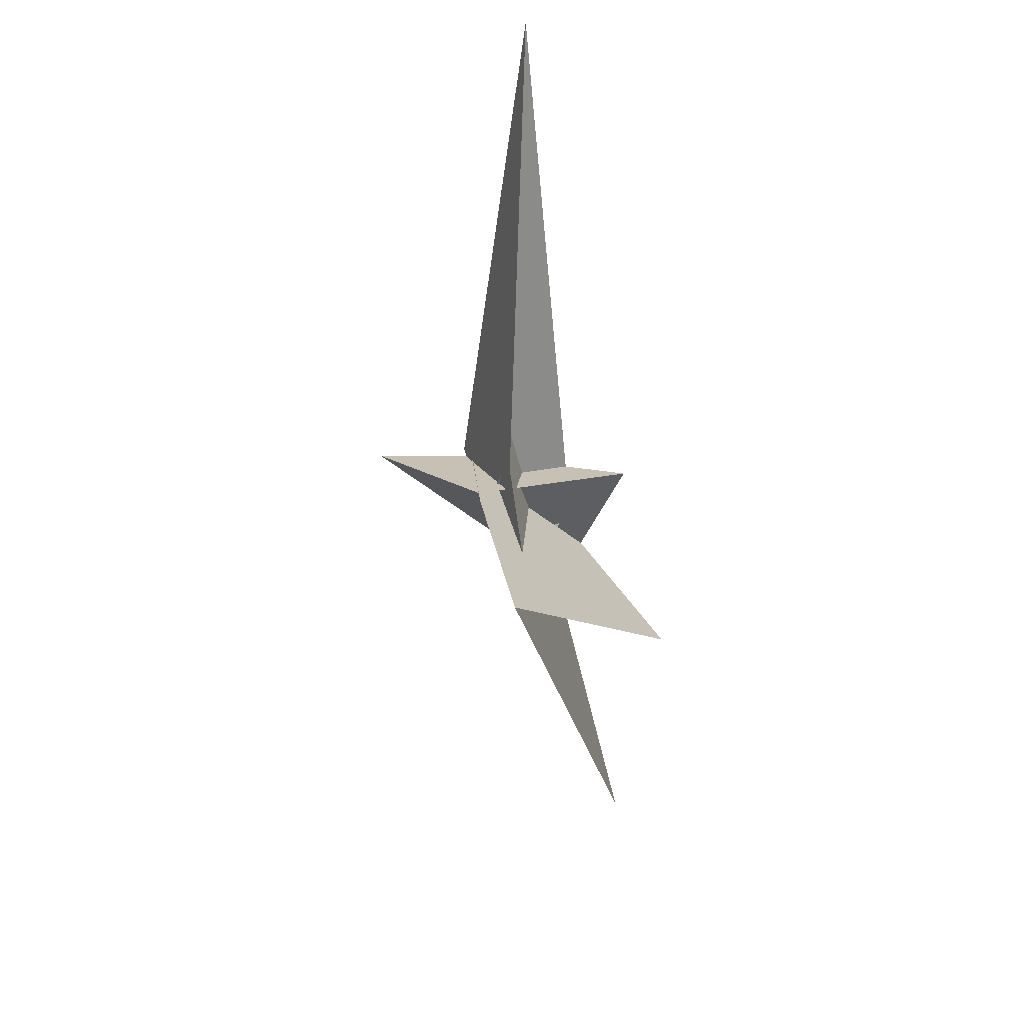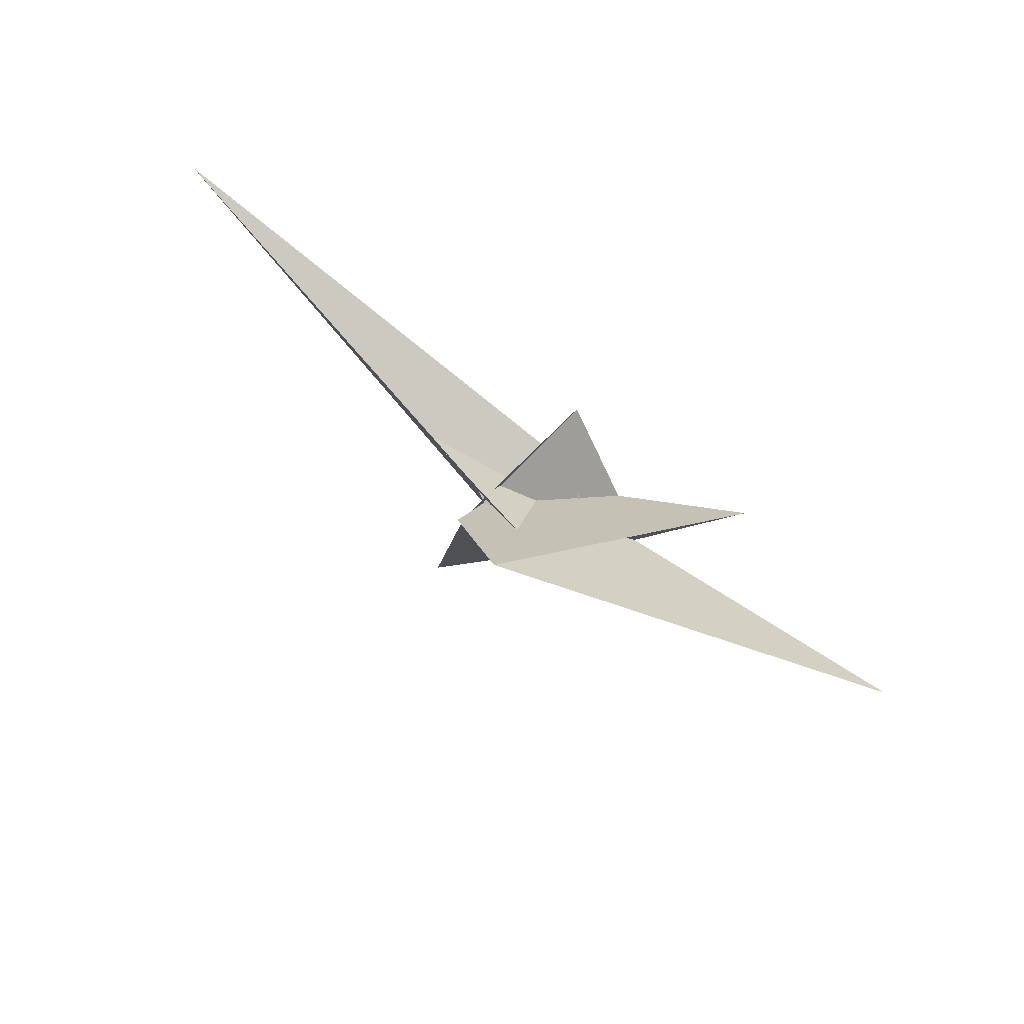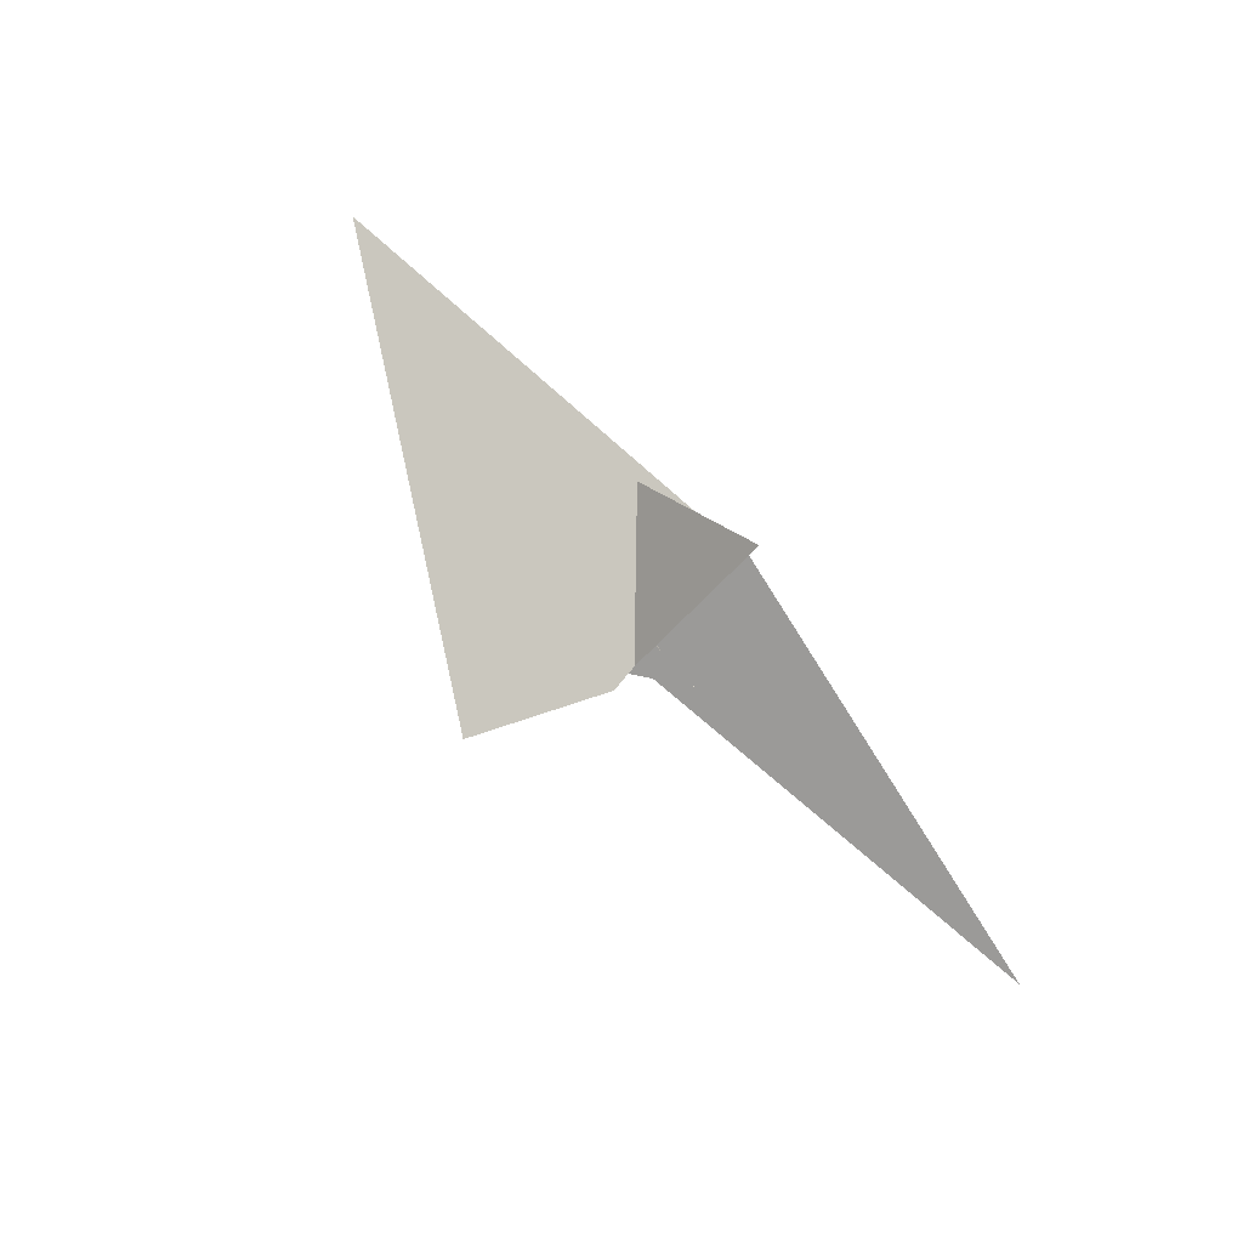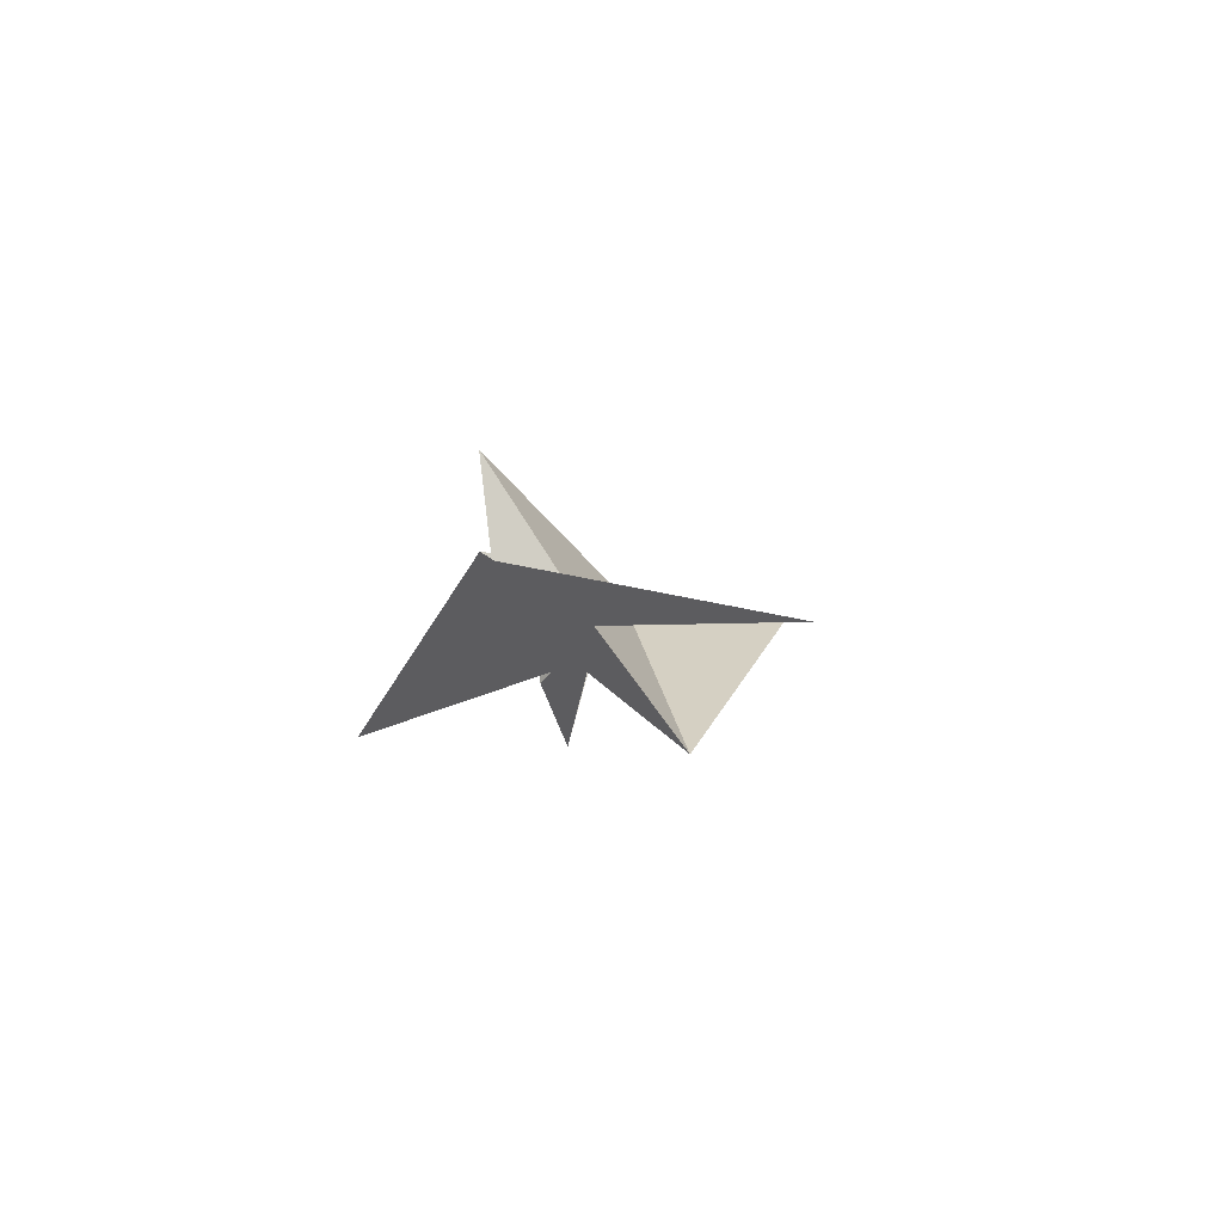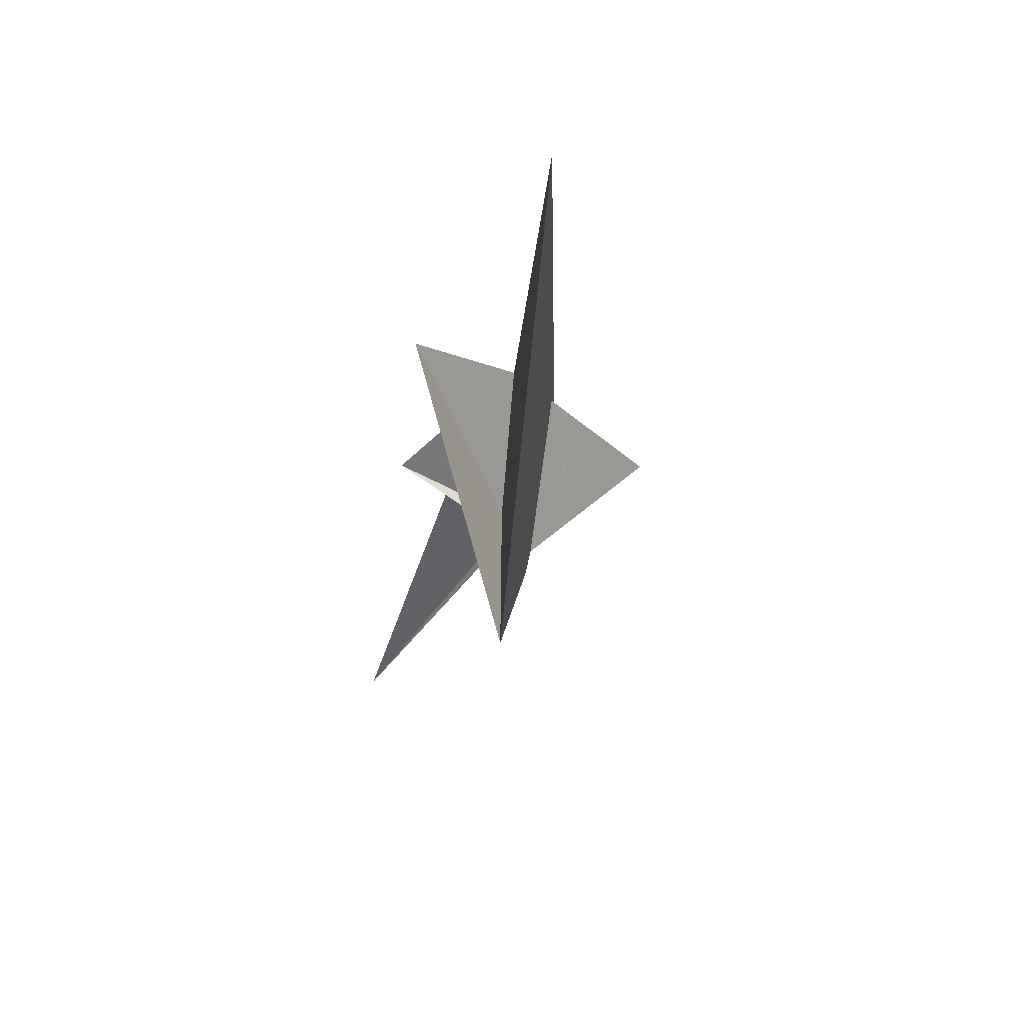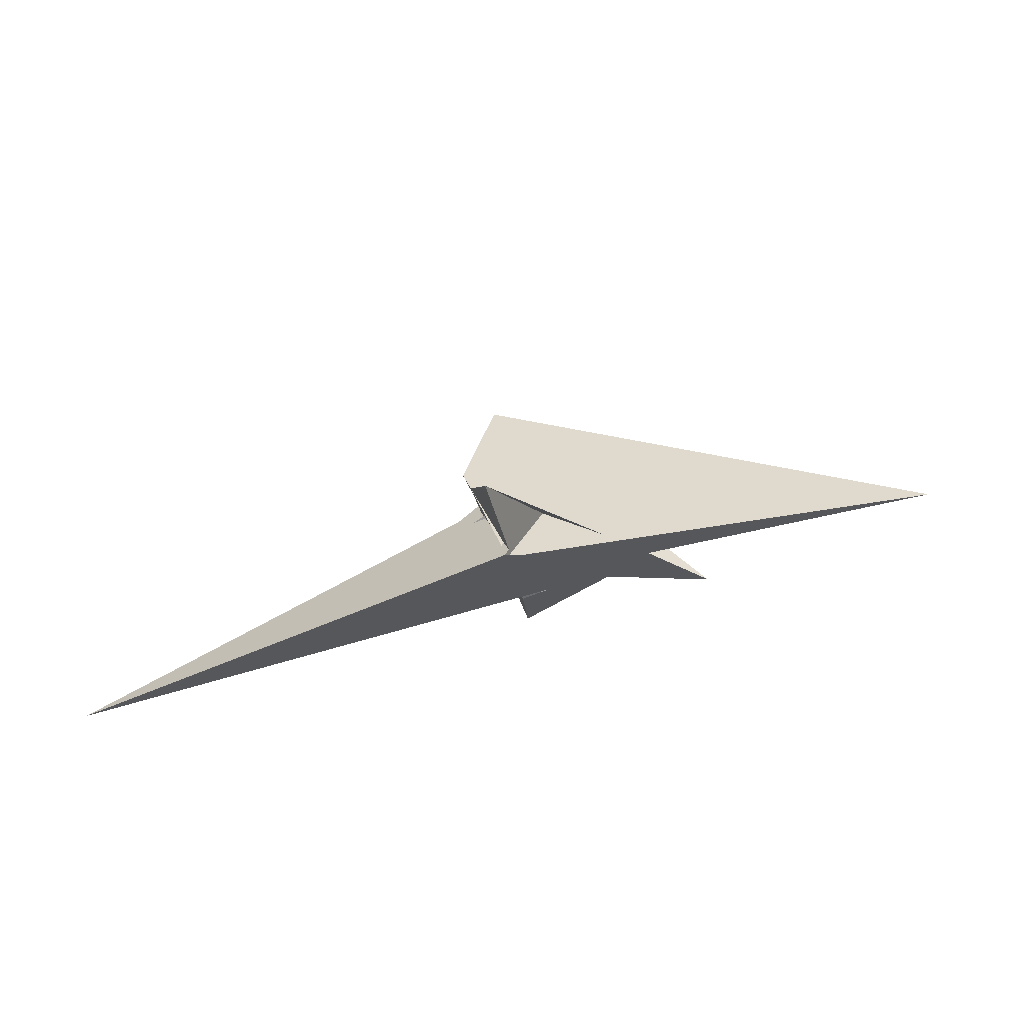
<metadata>
{"format":"obj","ext":"obj","renderer":"f3d","projection":"perspective","resolution":1024,"background":"white","views":[{"elev":-49.0,"azim":106.3,"up":"+Y"},{"elev":-66.3,"azim":154.1,"up":"+Y"},{"elev":78.8,"azim":61.3,"up":"+Z"},{"elev":1.3,"azim":-103.9,"up":"+Z"},{"elev":-49.0,"azim":-94.2,"up":"+Y"},{"elev":43.6,"azim":-178.8,"up":"+Z"}]}
</metadata>
<code>
v -1.581 -0.02357 -0.2555
v -2.444 -0.7434 -1.442
v 0.632 -0.7526 0.1126
v 0.173 -0.4914 0.1505
v 0.2632 -0.8249 -0.1501
v 0.006672 -0.4475 0.1114
v -0.9157 -0.3635 -0.2704
v -0.6925 -0.255 -0.04421
v -0.539 -0.2675 0.02086
v -0.3181 -0.3114 0.08768
v 0.3888 0.7423 1.542
v -5.144 -1.021 -0.1268
v 0.1361 0.7375 0.3968
v 5.37 1.392 -1.854
v 0.1675 0.7769 0.4735
v -1.101 -0.06827 -0.7279
v -0.03953 0.1788 -0.8937
v -0.2044 0.0931 -0.9885
v -0.102 -0.09673 -1.548
v -0.7963 0.04136 -0.6773
v 0.1144 0.175 0.2828
v -0.04963 -0.3647 0.1689
v 0.3944 -2.625 -0.2721
v 0.7416 -1.047 0.05697
v -0.1608 0.02278 0.2433
v -0.3603 -0.3172 0.1684
v -0.7166 -0.3529 0.1498
v 0.1085 -1.408 -0.2843
v 1.397 0.1582 -0.3518
v 0.2429 0.2503 0.247
v 0.588 -0.4122 -0.1606
v 0.1231 0.667 0.4557
v -0.6389 -0.2065 -0.2818
v -0.3764 -0.2454 -0.2893
v 0.2012 -0.012 -0.3115
v 0.3247 -0.3022 -0.3103
v -0.3616 -0.2047 -0.2905
v -0.6157 -0.1761 -0.5056
v -0.4966 -0.1138 -0.442
v 0.3205 -0.1245 -0.05059
v -0.321 -0.05791 -0.3519
v -0.366 -0.1608 -0.3841
v -0.3245 -0.01718 -0.4361
v 0.4009 -0.3838 -0.1591
f 1 2 5 6 4 3 11 10 9 8 7
f 1 2 16 19 17 18 20 14 15 13 12
f 3 4 27 26 22 21 25 13 12 23 24
f 5 6 31 22 21 30 32 15 14 29 28
f 1 7 33 34 37 36 35 29 28 23 12
f 2 5 28 23 24 40 41 42 39 38 16
f 7 8 43 25 21 30 17 18 39 38 33
f 9 10 34 33 38 16 19 44 31 22 26
f 8 9 26 27 20 14 29 35 40 41 43
f 3 11 32 30 17 19 44 36 35 40 24
f 4 6 31 44 36 37 42 39 18 20 27
f 10 11 32 15 13 25 43 41 42 37 34

</code>
